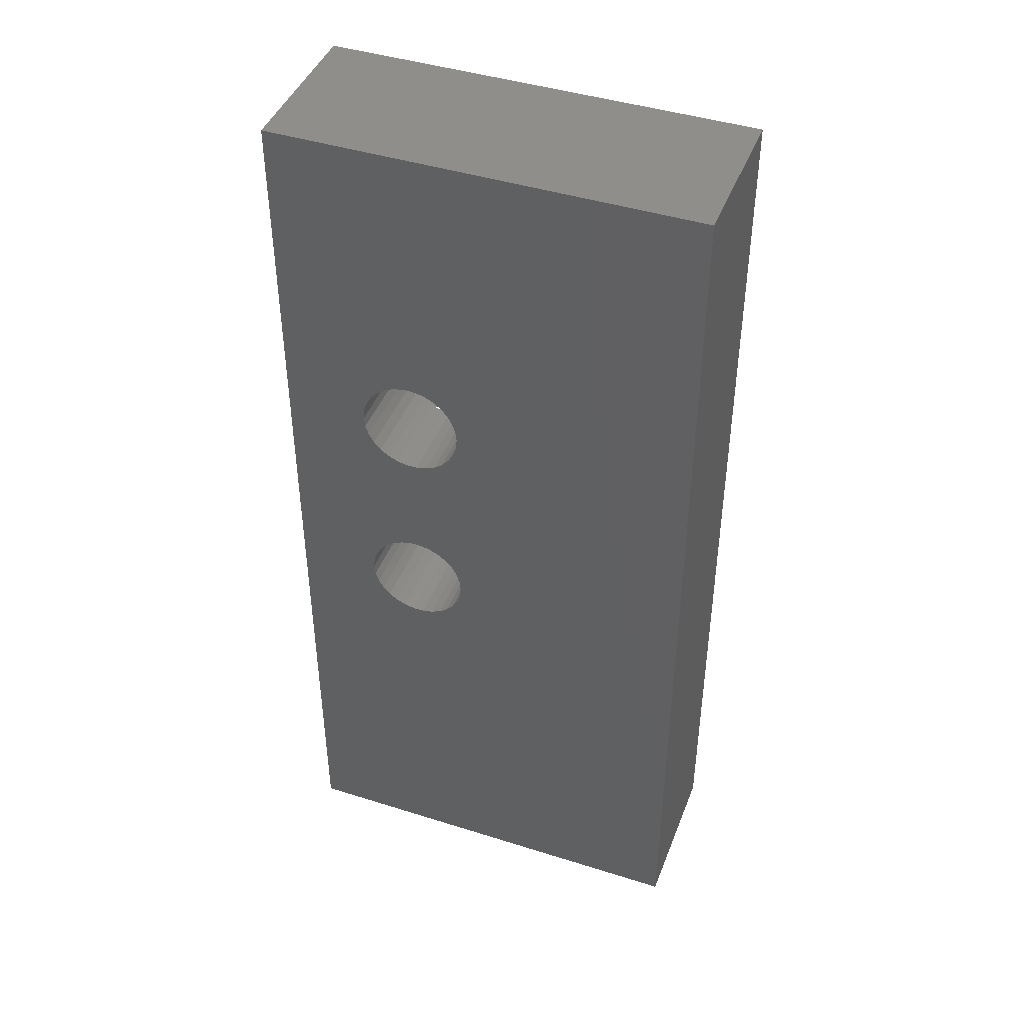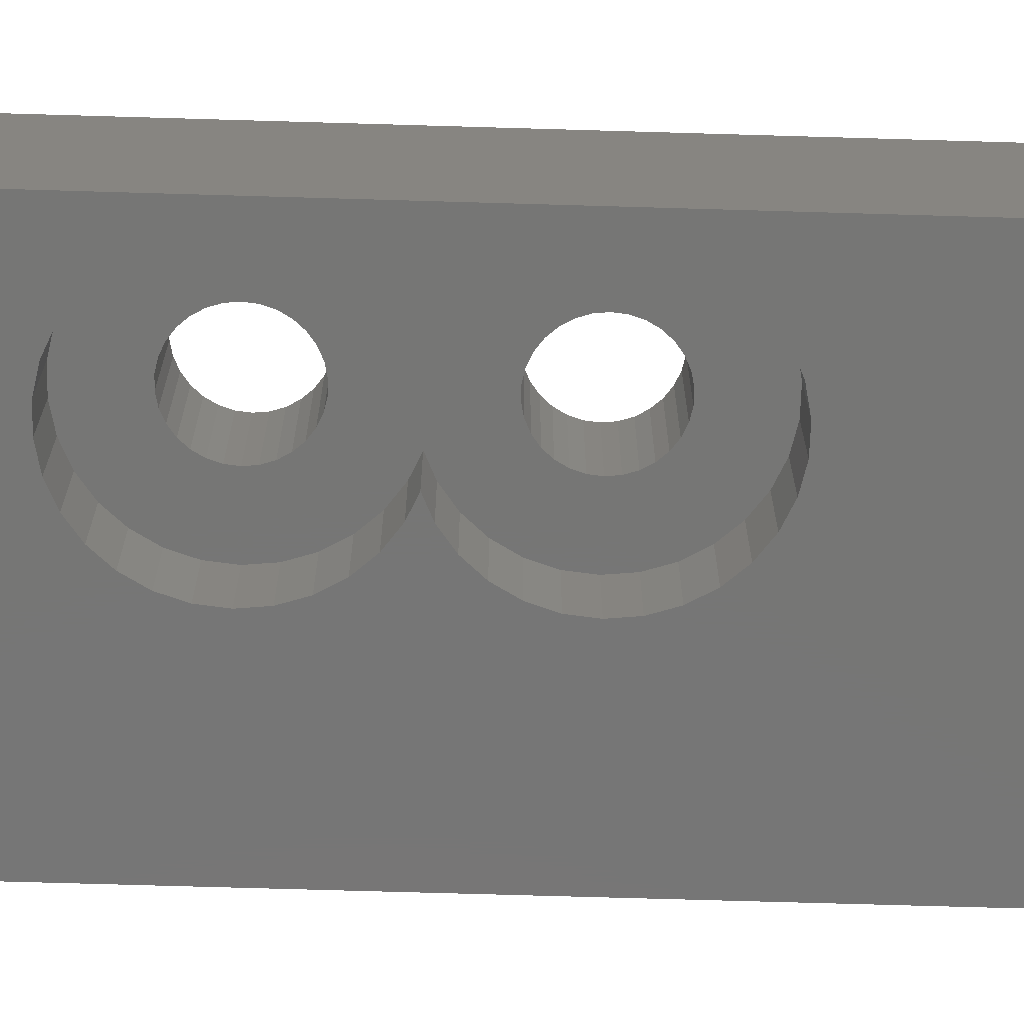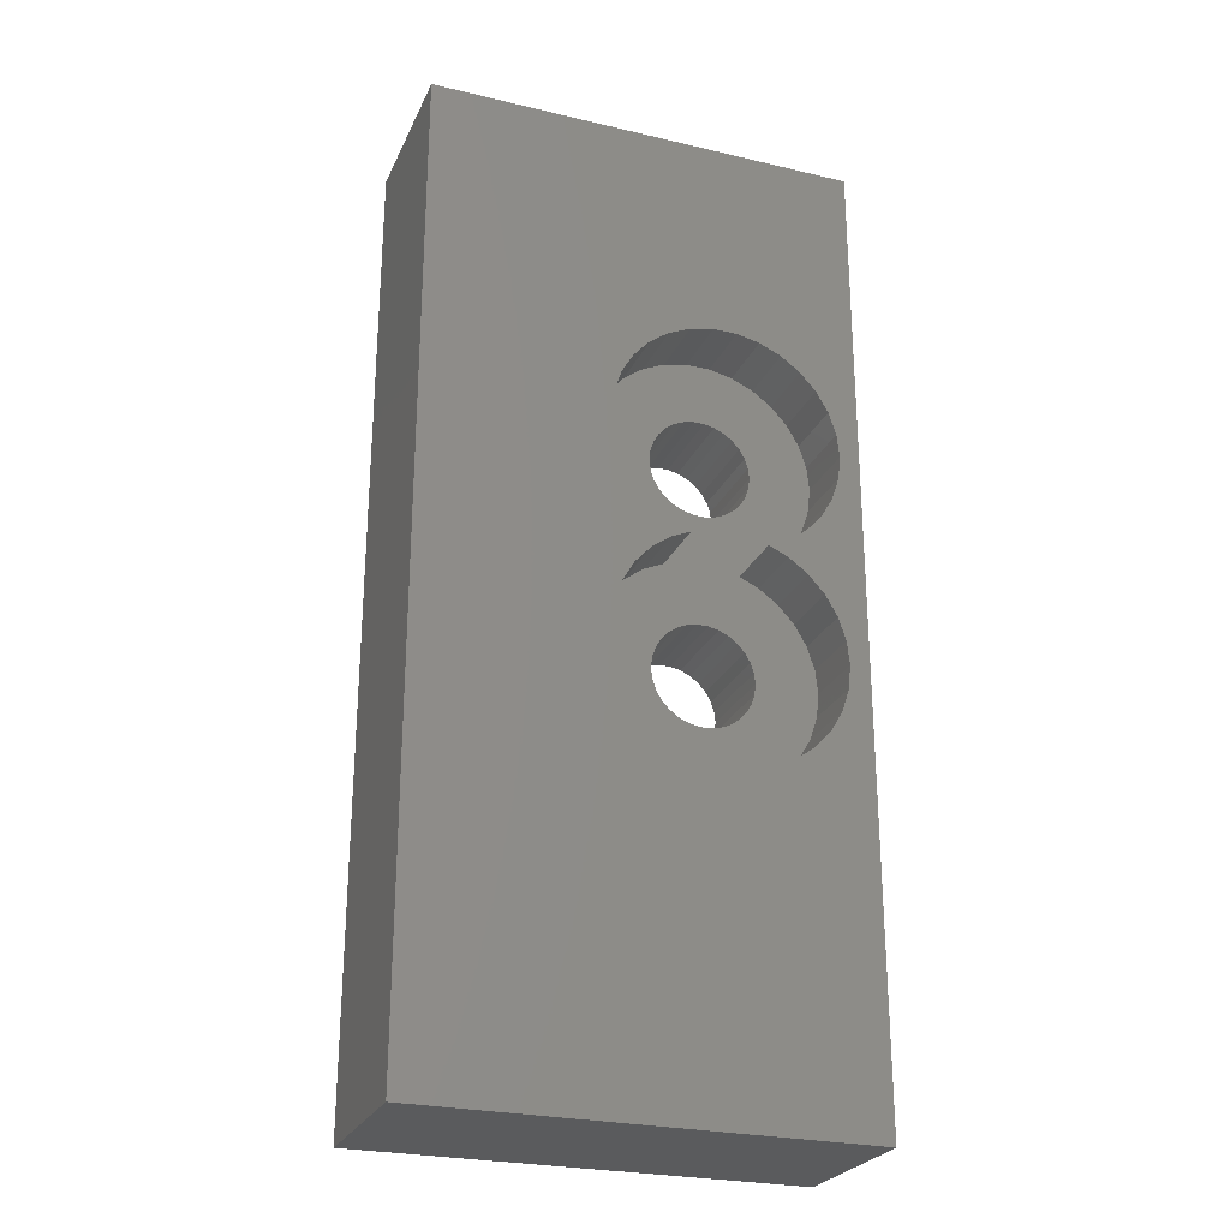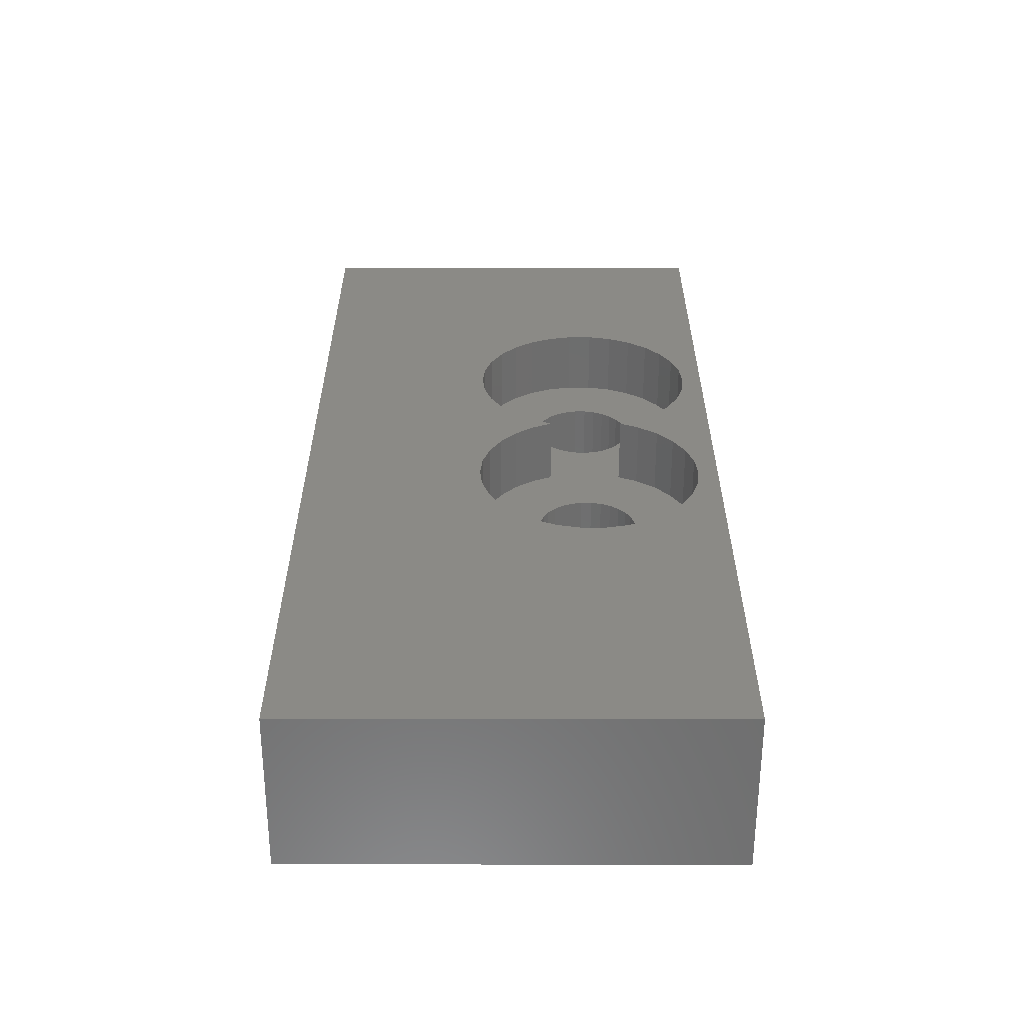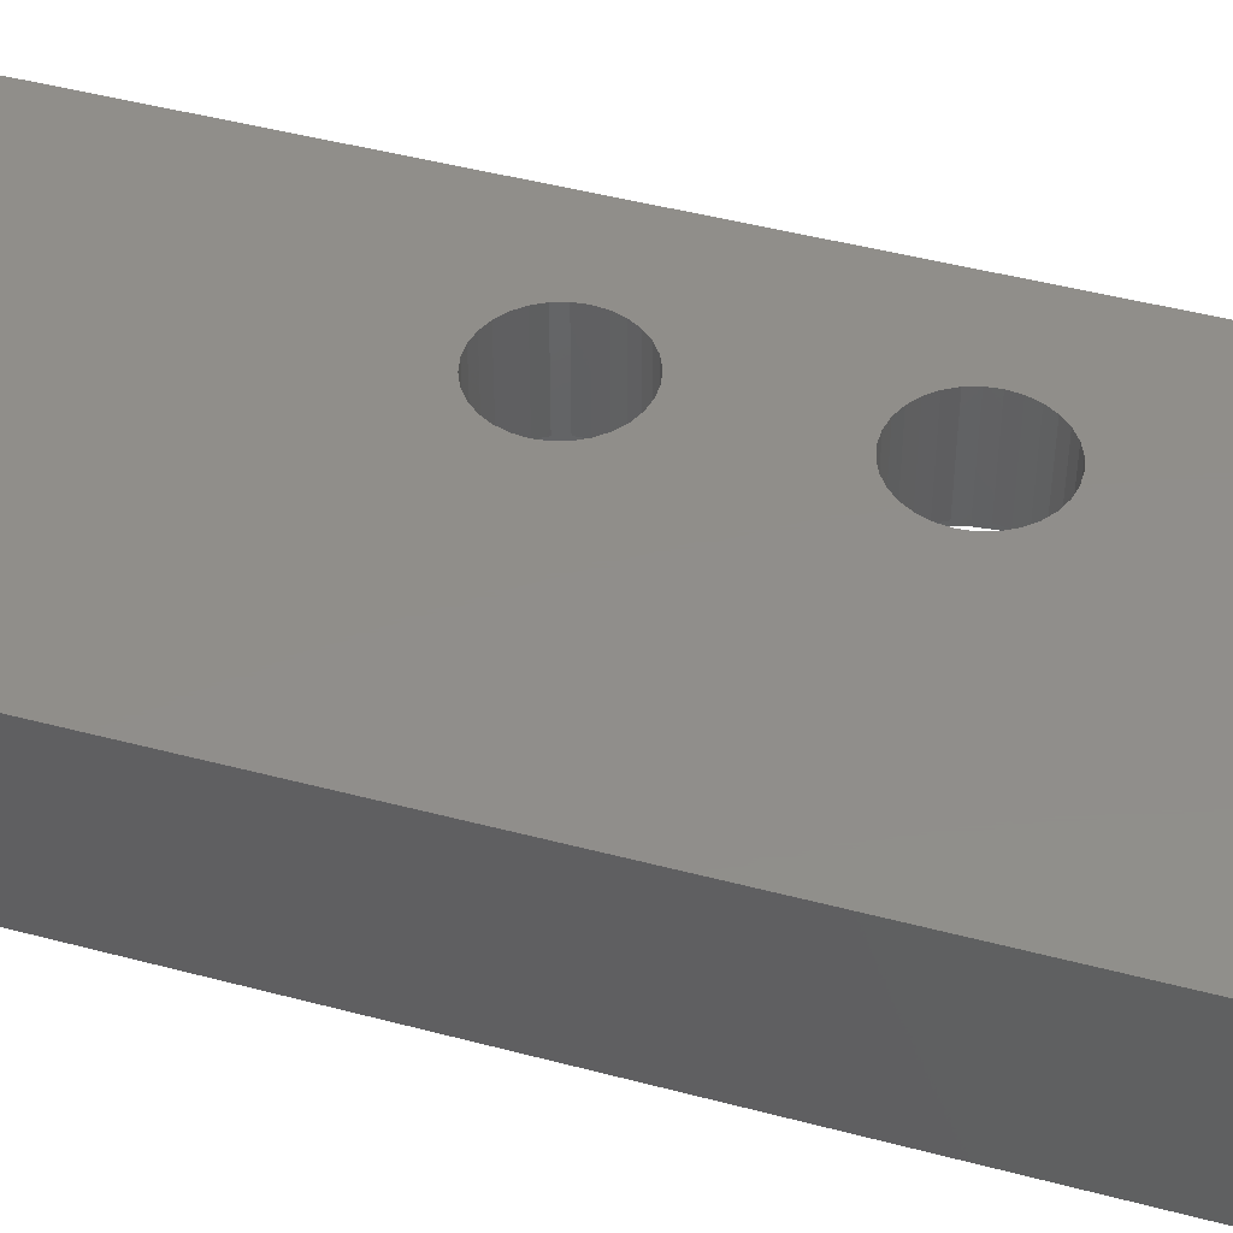
<metadata>
{"format":"stl","ext":"stl","renderer":"f3d","projection":"perspective","resolution":1024,"background":"white","views":[{"elev":43.7,"azim":-159.6,"up":"+Z"},{"elev":-68.7,"azim":88.3,"up":"+Y"},{"elev":-26.1,"azim":-20.5,"up":"+Z"},{"elev":-59.5,"azim":-0.1,"up":"+Z"},{"elev":46.3,"azim":-73.1,"up":"+Y"}]}
</metadata>
<code>
# stl→obj: 236 verts, 476 faces
v 21 -66 45
v 21 -60 9
v 21 -60 45
v 21 -66 9
v 5 -60 45
v 5 -66 45
v 5 -66 9
v 5 -60 9
v 15.8 -60 34.89
v 16.2 -60 34.89
v 16.59 -60 34.81
v 16.95 -60 34.65
v 17.27 -60 34.41
v 17.54 -60 34.12
v 17.74 -60 33.77
v 17.86 -60 33.4
v 17.9 -60 33
v 17.9 -60 25
v 16.2 -60 31.11
v 16.2 -60 26.89
v 15.8 -60 31.11
v 16.59 -60 31.19
v 16.59 -60 26.81
v 16.95 -60 31.35
v 16.95 -60 26.65
v 17.27 -60 31.59
v 17.27 -60 26.41
v 17.54 -60 31.88
v 17.54 -60 26.12
v 17.74 -60 32.23
v 17.74 -60 25.77
v 17.86 -60 32.6
v 17.86 -60 25.39
v 16.2 -60 23.11
v 15.8 -60 23.11
v 16.59 -60 23.19
v 16.95 -60 23.35
v 17.27 -60 23.59
v 17.54 -60 23.88
v 17.74 -60 24.23
v 17.86 -60 24.61
v 15.41 -60 34.81
v 15.05 -60 34.65
v 14.73 -60 34.41
v 14.46 -60 34.12
v 14.26 -60 33.77
v 14.14 -60 33.4
v 14.1 -60 33
v 14.14 -60 32.6
v 14.14 -60 25.39
v 14.26 -60 32.23
v 14.26 -60 25.77
v 14.46 -60 31.88
v 15.8 -60 26.89
v 15.41 -60 31.19
v 15.41 -60 26.81
v 15.05 -60 31.35
v 15.05 -60 26.65
v 14.73 -60 31.59
v 14.73 -60 26.41
v 14.46 -60 26.12
v 14.1 -60 25
v 14.14 -60 24.61
v 14.26 -60 24.23
v 15.41 -60 23.19
v 15.05 -60 23.35
v 14.73 -60 23.59
v 14.46 -60 23.88
v 14.69 -66 37.04
v 15.56 -66 37.23
v 13.88 -66 36.68
v 13.16 -66 36.16
v 12.56 -66 35.5
v 12.12 -66 34.73
v 11.84 -66 33.88
v 11.75 -66 33
v 11.84 -66 32.12
v 11.84 -66 25.88
v 13.88 -66 29.32
v 13.88 -66 28.68
v 14.59 -66 29
v 13.16 -66 29.84
v 13.16 -66 28.16
v 12.56 -66 30.5
v 12.56 -66 27.5
v 12.12 -66 31.27
v 12.12 -66 26.73
v 11.75 -66 25
v 11.84 -66 24.12
v 14.69 -66 20.96
v 15.56 -66 20.77
v 13.88 -66 21.32
v 13.16 -66 21.84
v 12.56 -66 22.5
v 12.12 -66 23.27
v 16.44 -66 37.23
v 17.31 -66 37.04
v 18.12 -66 36.68
v 18.84 -66 36.16
v 19.44 -66 35.5
v 19.88 -66 34.73
v 20.16 -66 33.88
v 20.25 -66 33
v 18.12 -66 28.68
v 18.12 -66 29.32
v 17.41 -66 29
v 18.84 -66 29.84
v 18.84 -66 28.16
v 19.44 -66 30.5
v 19.44 -66 27.5
v 19.88 -66 31.27
v 19.88 -66 26.73
v 20.16 -66 32.12
v 20.16 -66 25.88
v 20.25 -66 25
v 16.44 -66 20.77
v 17.31 -66 20.96
v 18.12 -66 21.32
v 20.16 -66 24.12
v 19.88 -66 23.27
v 19.44 -66 22.5
v 18.84 -66 21.84
v 14.73 -63.5 26.41
v 14.46 -63.5 26.12
v 16.95 -63.5 23.35
v 16.59 -63.5 23.19
v 15.05 -63.5 26.65
v 17.9 -63.5 25
v 17.86 -63.5 25.39
v 14.1 -63.5 25
v 14.14 -63.5 24.61
v 17.54 -63.5 23.88
v 17.74 -63.5 24.23
v 17.27 -63.5 23.59
v 16.2 -63.5 23.11
v 17.86 -63.5 24.61
v 14.26 -63.5 25.77
v 14.14 -63.5 25.39
v 15.8 -63.5 23.11
v 15.41 -63.5 23.19
v 16.95 -63.5 26.65
v 17.27 -63.5 26.41
v 14.26 -63.5 24.23
v 15.41 -63.5 26.81
v 15.05 -63.5 23.35
v 17.74 -63.5 25.77
v 17.54 -63.5 26.12
v 14.46 -63.5 23.88
v 14.73 -63.5 23.59
v 15.8 -63.5 26.89
v 16.2 -63.5 26.89
v 16.59 -63.5 26.81
v 19.44 -63.5 22.5
v 18.84 -63.5 21.84
v 12.12 -63.5 23.27
v 11.84 -63.5 24.12
v 14.59 -63.5 29
v 13.88 -63.5 28.68
v 20.16 -63.5 24.12
v 19.88 -63.5 23.27
v 18.12 -63.5 28.68
v 17.41 -63.5 29
v 14.69 -63.5 20.96
v 15.56 -63.5 20.77
v 13.16 -63.5 21.84
v 12.56 -63.5 22.5
v 20.16 -63.5 25.88
v 20.25 -63.5 25
v 19.44 -63.5 27.5
v 19.88 -63.5 26.73
v 18.84 -63.5 28.16
v 13.88 -63.5 21.32
v 11.75 -63.5 25
v 11.84 -63.5 25.88
v 16.44 -63.5 20.77
v 13.16 -63.5 28.16
v 12.12 -63.5 26.73
v 18.12 -63.5 21.32
v 17.31 -63.5 20.96
v 15.8 -63.5 34.89
v 15.56 -63.5 37.23
v 14.69 -63.5 37.04
v 16.44 -63.5 37.23
v 15.41 -63.5 34.81
v 13.88 -63.5 36.68
v 16.2 -63.5 34.89
v 15.05 -63.5 34.65
v 13.16 -63.5 36.16
v 17.31 -63.5 37.04
v 14.73 -63.5 34.41
v 12.56 -63.5 35.5
v 16.59 -63.5 34.81
v 18.12 -63.5 36.68
v 14.46 -63.5 34.12
v 12.12 -63.5 34.73
v 14.26 -63.5 33.77
v 11.84 -63.5 33.88
v 14.14 -63.5 33.4
v 11.75 -63.5 33
v 14.1 -63.5 33
v 14.14 -63.5 32.6
v 11.84 -63.5 32.12
v 14.26 -63.5 32.23
v 12.12 -63.5 31.27
v 14.46 -63.5 31.88
v 12.56 -63.5 30.5
v 14.73 -63.5 31.59
v 13.16 -63.5 29.84
v 15.05 -63.5 31.35
v 13.88 -63.5 29.32
v 16.95 -63.5 34.65
v 18.84 -63.5 36.16
v 17.27 -63.5 34.41
v 19.44 -63.5 35.5
v 17.54 -63.5 34.12
v 19.88 -63.5 34.73
v 17.74 -63.5 33.77
v 20.16 -63.5 33.88
v 17.86 -63.5 33.4
v 17.9 -63.5 33
v 20.25 -63.5 33
v 17.86 -63.5 32.6
v 20.16 -63.5 32.12
v 17.74 -63.5 32.23
v 19.88 -63.5 31.27
v 17.54 -63.5 31.88
v 19.44 -63.5 30.5
v 17.27 -63.5 31.59
v 18.84 -63.5 29.84
v 16.95 -63.5 31.35
v 16.59 -63.5 31.19
v 16.2 -63.5 31.11
v 15.41 -63.5 31.19
v 15.8 -63.5 31.11
v 18.12 -63.5 29.32
v 12.56 -63.5 27.5
f 1 2 3
f 2 1 4
f 5 1 3
f 1 5 6
f 7 2 4
f 2 7 8
f 7 5 8
f 5 7 6
f 9 3 10
f 3 11 10
f 3 12 11
f 3 13 12
f 3 14 13
f 3 15 14
f 3 16 15
f 3 17 16
f 18 17 3
f 19 20 21
f 22 20 19
f 23 22 24
f 25 24 26
f 27 26 28
f 29 28 30
f 31 30 32
f 22 23 20
f 17 18 32
f 24 25 23
f 26 27 25
f 28 29 27
f 30 31 29
f 32 33 31
f 32 18 33
f 2 18 3
f 34 2 35
f 36 2 34
f 37 2 36
f 38 2 37
f 39 2 38
f 40 2 39
f 41 2 40
f 18 2 41
f 42 3 9
f 3 42 5
f 43 5 42
f 44 5 43
f 45 5 44
f 46 5 45
f 47 5 46
f 48 5 47
f 49 5 48
f 50 49 51
f 52 51 53
f 54 21 20
f 21 54 55
f 56 55 54
f 55 56 57
f 58 57 56
f 57 58 59
f 60 59 58
f 59 60 53
f 61 53 60
f 52 53 61
f 51 52 50
f 49 50 5
f 62 5 50
f 8 62 63
f 8 63 64
f 2 65 35
f 8 65 2
f 65 8 66
f 66 8 67
f 67 8 68
f 68 8 64
f 62 8 5
f 69 1 6
f 1 69 70
f 6 71 69
f 6 72 71
f 6 73 72
f 6 74 73
f 6 75 74
f 6 76 75
f 6 77 76
f 78 77 6
f 79 80 81
f 82 80 79
f 83 82 84
f 82 83 80
f 85 84 86
f 77 78 86
f 84 85 83
f 86 87 85
f 86 78 87
f 6 88 78
f 7 88 6
f 88 7 89
f 90 4 91
f 4 90 7
f 92 7 90
f 93 7 92
f 94 7 93
f 95 7 94
f 89 7 95
f 96 1 70
f 97 1 96
f 98 1 97
f 99 1 98
f 100 1 99
f 101 1 100
f 102 1 101
f 103 1 102
f 104 105 106
f 104 107 105
f 108 107 104
f 107 108 109
f 110 109 108
f 109 110 111
f 112 111 110
f 111 112 113
f 114 113 112
f 113 114 103
f 115 103 114
f 103 115 1
f 91 4 116
f 116 4 117
f 117 4 118
f 115 4 1
f 119 4 115
f 120 4 119
f 121 4 120
f 122 4 121
f 118 4 122
f 123 61 60
f 61 123 124
f 36 125 37
f 125 36 126
f 123 58 127
f 58 123 60
f 128 33 18
f 33 128 129
f 130 63 62
f 63 130 131
f 132 40 39
f 40 132 133
f 37 134 38
f 134 37 125
f 34 126 36
f 126 34 135
f 134 39 38
f 39 134 132
f 136 18 41
f 18 136 128
f 137 50 52
f 50 137 138
f 65 139 35
f 139 65 140
f 133 41 40
f 41 133 136
f 141 27 142
f 27 141 25
f 131 64 63
f 64 131 143
f 127 56 144
f 56 127 58
f 66 140 65
f 140 66 145
f 146 29 31
f 29 146 147
f 148 67 68
f 67 148 149
f 124 52 61
f 52 124 137
f 143 68 64
f 68 143 148
f 147 27 29
f 27 147 142
f 150 20 151
f 20 150 54
f 152 25 141
f 25 152 23
f 35 135 34
f 135 35 139
f 67 145 66
f 145 67 149
f 138 62 50
f 62 138 130
f 129 31 33
f 31 129 146
f 151 23 152
f 23 151 20
f 144 54 150
f 54 144 56
f 122 153 154
f 153 122 121
f 89 155 156
f 155 89 95
f 80 157 81
f 157 80 158
f 120 159 160
f 159 120 119
f 106 161 104
f 161 106 162
f 163 91 164
f 91 163 90
f 94 165 166
f 165 94 93
f 115 167 168
f 167 115 114
f 112 169 170
f 169 112 110
f 95 166 155
f 166 95 94
f 110 171 169
f 171 110 108
f 172 90 163
f 90 172 92
f 119 168 159
f 168 119 115
f 78 173 174
f 173 78 88
f 121 160 153
f 160 121 120
f 164 116 175
f 116 164 91
f 83 158 80
f 158 83 176
f 114 170 167
f 170 114 112
f 87 174 177
f 174 87 78
f 178 122 154
f 122 178 118
f 162 141 161
f 161 141 171
f 142 171 141
f 171 142 169
f 147 169 142
f 169 147 170
f 146 170 147
f 170 146 167
f 129 167 146
f 128 167 129
f 128 168 167
f 136 168 128
f 159 136 133
f 136 159 168
f 160 133 132
f 153 132 134
f 154 134 125
f 133 160 159
f 178 125 126
f 179 126 135
f 163 140 172
f 132 153 160
f 140 163 139
f 134 154 153
f 164 139 163
f 125 178 154
f 139 164 135
f 126 179 178
f 175 135 164
f 135 175 179
f 180 181 182
f 181 180 183
f 184 182 185
f 186 183 180
f 187 185 188
f 183 186 189
f 190 188 191
f 192 189 186
f 189 192 193
f 182 184 180
f 194 191 195
f 185 187 184
f 188 190 187
f 191 194 190
f 196 195 197
f 195 196 194
f 197 198 196
f 199 198 197
f 199 200 198
f 199 201 200
f 202 201 199
f 201 202 203
f 204 203 202
f 203 204 205
f 206 205 204
f 205 206 207
f 208 207 206
f 207 208 209
f 157 209 210
f 210 209 208
f 211 193 192
f 193 211 212
f 213 212 211
f 212 213 214
f 215 214 213
f 214 215 216
f 217 216 215
f 216 217 218
f 219 218 217
f 220 218 219
f 220 221 218
f 222 221 220
f 223 222 224
f 222 223 221
f 225 224 226
f 227 226 228
f 229 228 230
f 224 225 223
f 162 230 231
f 162 231 232
f 209 157 233
f 226 227 225
f 233 157 234
f 228 229 227
f 234 157 232
f 162 232 157
f 230 162 235
f 230 235 229
f 127 157 158
f 157 150 162
f 127 158 176
f 151 162 150
f 123 176 236
f 152 162 151
f 141 162 152
f 157 144 150
f 124 236 177
f 157 127 144
f 176 123 127
f 236 124 123
f 137 177 174
f 177 137 124
f 174 138 137
f 173 138 174
f 173 130 138
f 173 131 130
f 156 131 173
f 131 156 143
f 155 143 156
f 143 155 148
f 166 148 155
f 148 166 149
f 165 149 166
f 149 165 145
f 145 172 140
f 172 145 165
f 83 236 176
f 236 83 85
f 165 92 172
f 92 165 93
f 175 117 179
f 117 175 116
f 179 118 178
f 118 179 117
f 104 171 108
f 171 104 161
f 85 177 236
f 177 85 87
f 88 156 173
f 156 88 89
f 190 45 44
f 45 190 194
f 22 230 24
f 230 22 231
f 190 43 187
f 43 190 44
f 220 16 17
f 16 220 219
f 200 49 48
f 49 200 201
f 226 30 28
f 30 226 224
f 24 228 26
f 228 24 230
f 19 231 22
f 231 19 232
f 228 28 26
f 28 228 226
f 222 17 32
f 17 222 220
f 196 47 46
f 47 196 198
f 55 234 21
f 234 55 233
f 224 32 30
f 32 224 222
f 211 13 213
f 13 211 12
f 201 51 49
f 51 201 203
f 187 42 184
f 42 187 43
f 57 233 55
f 233 57 209
f 217 14 15
f 14 217 215
f 205 59 53
f 59 205 207
f 194 46 45
f 46 194 196
f 203 53 51
f 53 203 205
f 215 13 14
f 13 215 213
f 180 10 186
f 10 180 9
f 192 12 211
f 12 192 11
f 21 232 19
f 232 21 234
f 59 209 57
f 209 59 207
f 198 48 47
f 48 198 200
f 219 15 16
f 15 219 217
f 186 11 192
f 11 186 10
f 184 9 180
f 9 184 42
f 107 227 229
f 227 107 109
f 100 212 214
f 212 100 99
f 111 223 225
f 223 111 113
f 97 193 98
f 193 97 189
f 103 218 221
f 218 103 102
f 72 185 71
f 185 72 188
f 101 214 216
f 214 101 100
f 96 189 97
f 189 96 183
f 113 221 223
f 221 113 103
f 109 225 227
f 225 109 111
f 77 204 202
f 204 77 86
f 74 197 195
f 197 74 75
f 162 105 235
f 105 162 106
f 235 107 229
f 107 235 105
f 210 81 157
f 81 210 79
f 72 191 188
f 191 72 73
f 69 181 70
f 181 69 182
f 71 182 69
f 182 71 185
f 102 216 218
f 216 102 101
f 98 212 99
f 212 98 193
f 75 199 197
f 199 75 76
f 76 202 199
f 202 76 77
f 84 208 206
f 208 84 82
f 86 206 204
f 206 86 84
f 208 79 210
f 79 208 82
f 73 195 191
f 195 73 74
f 70 183 96
f 183 70 181

</code>
